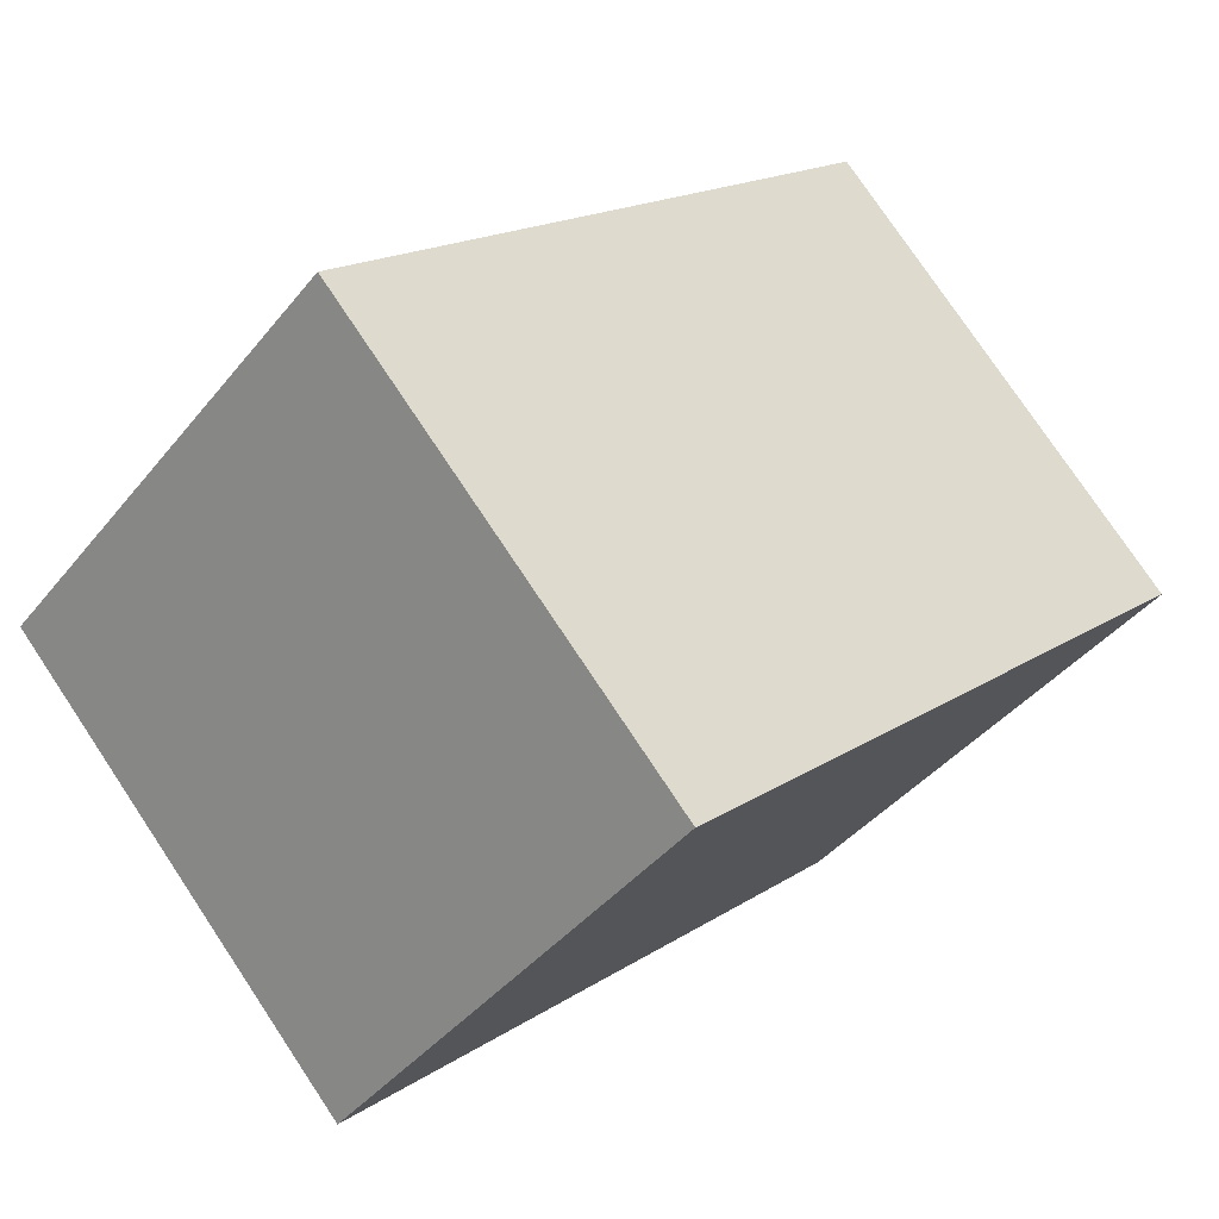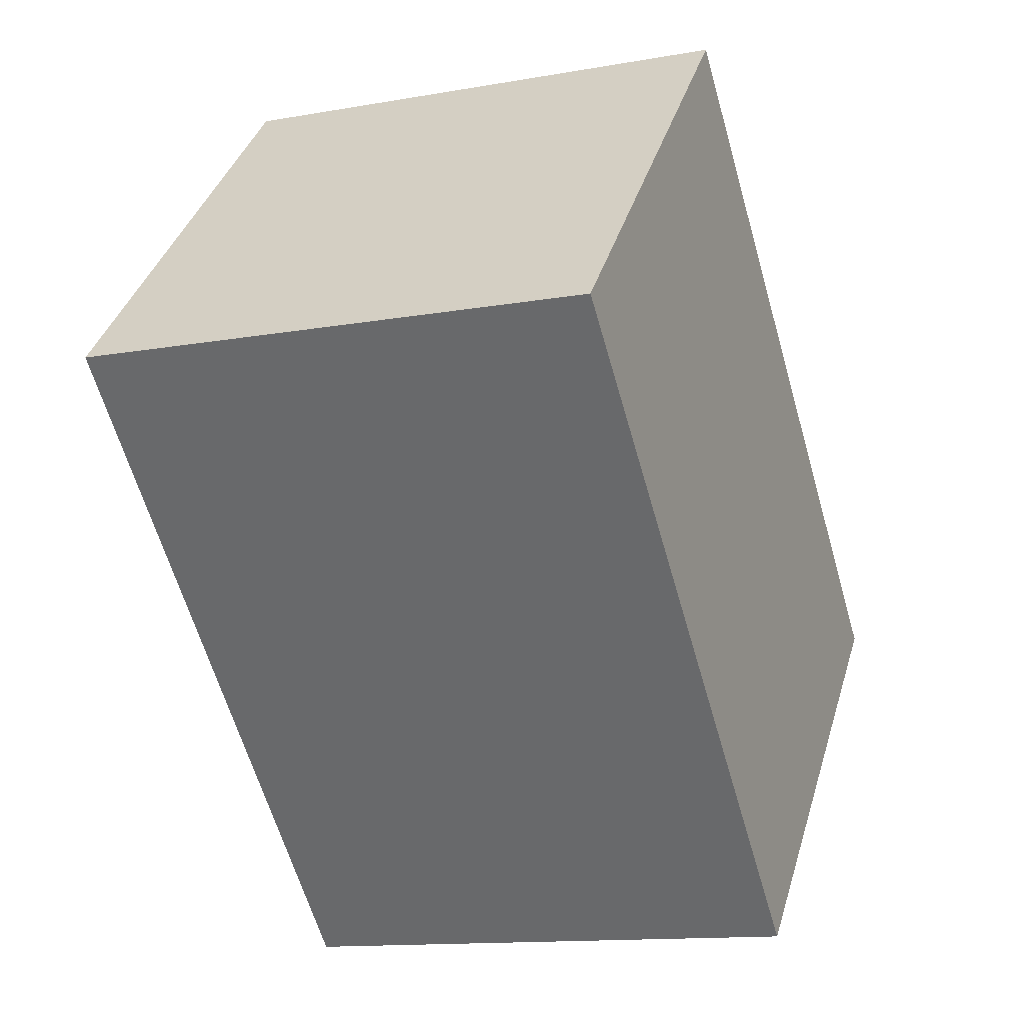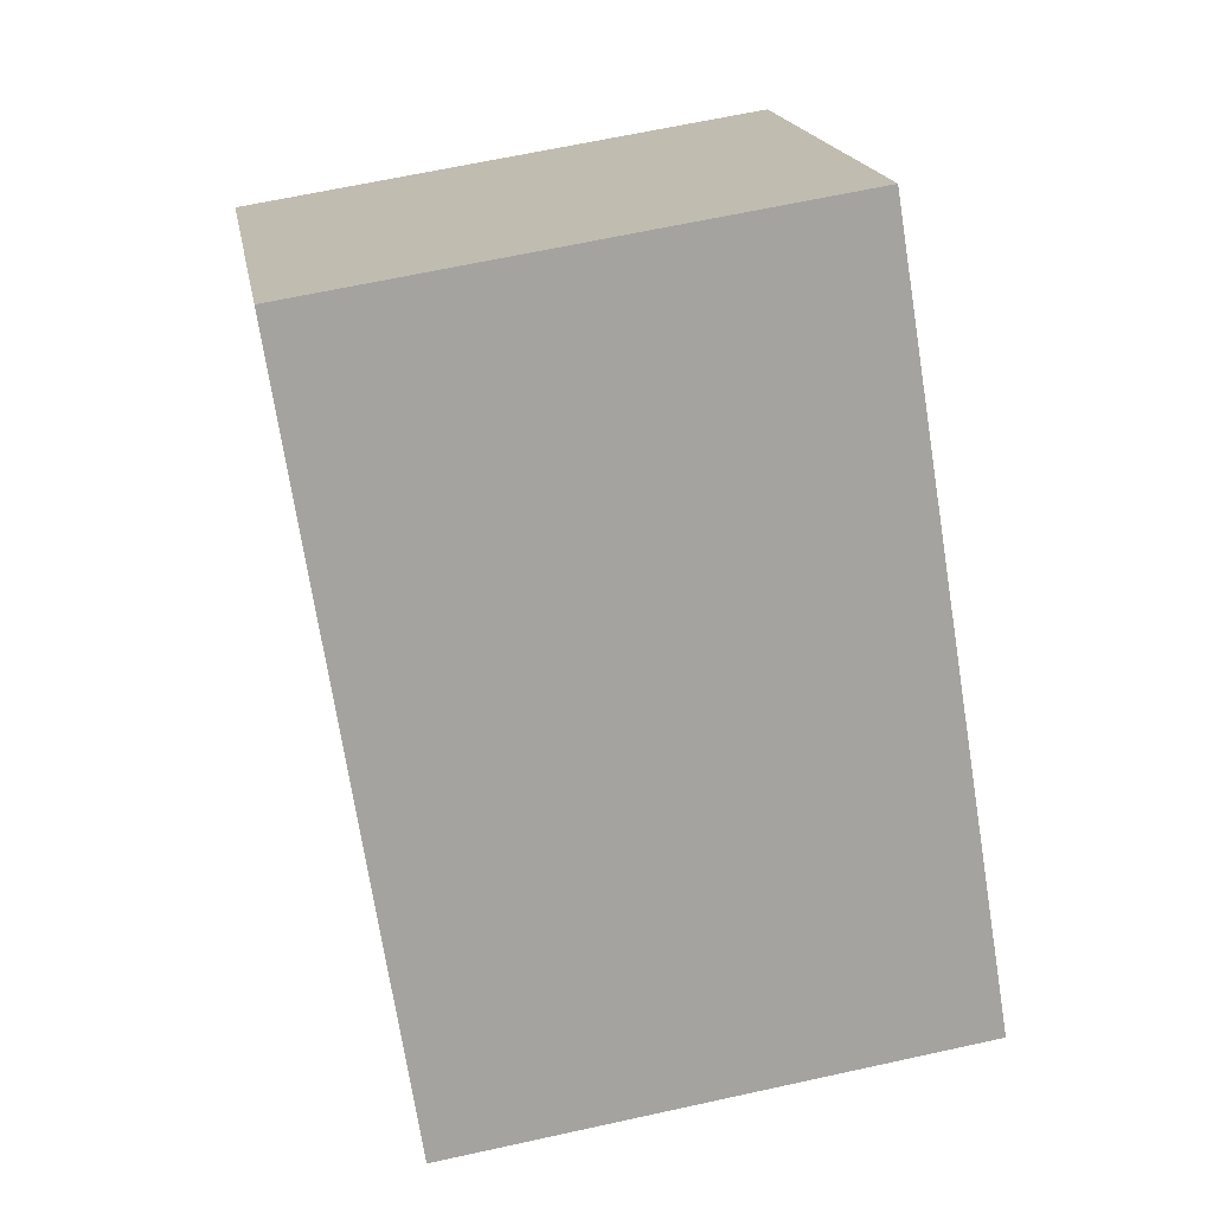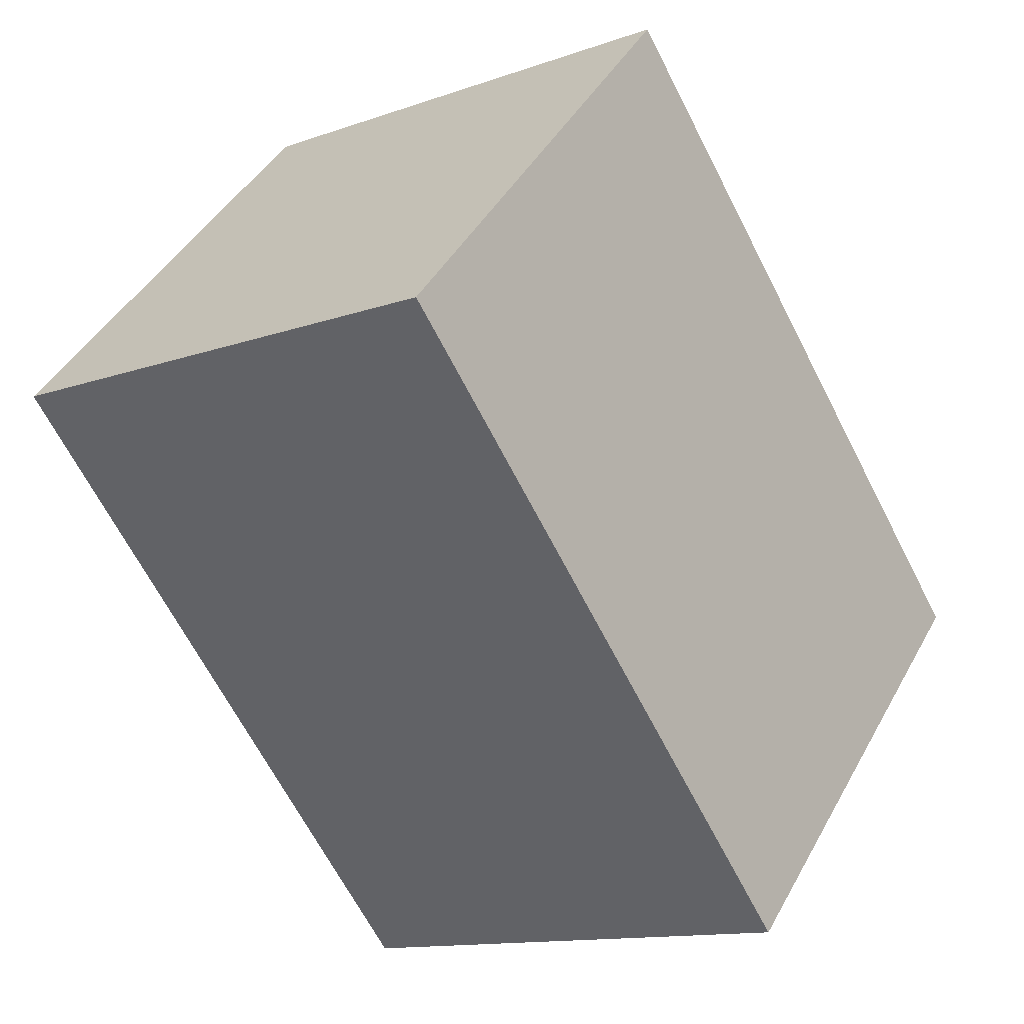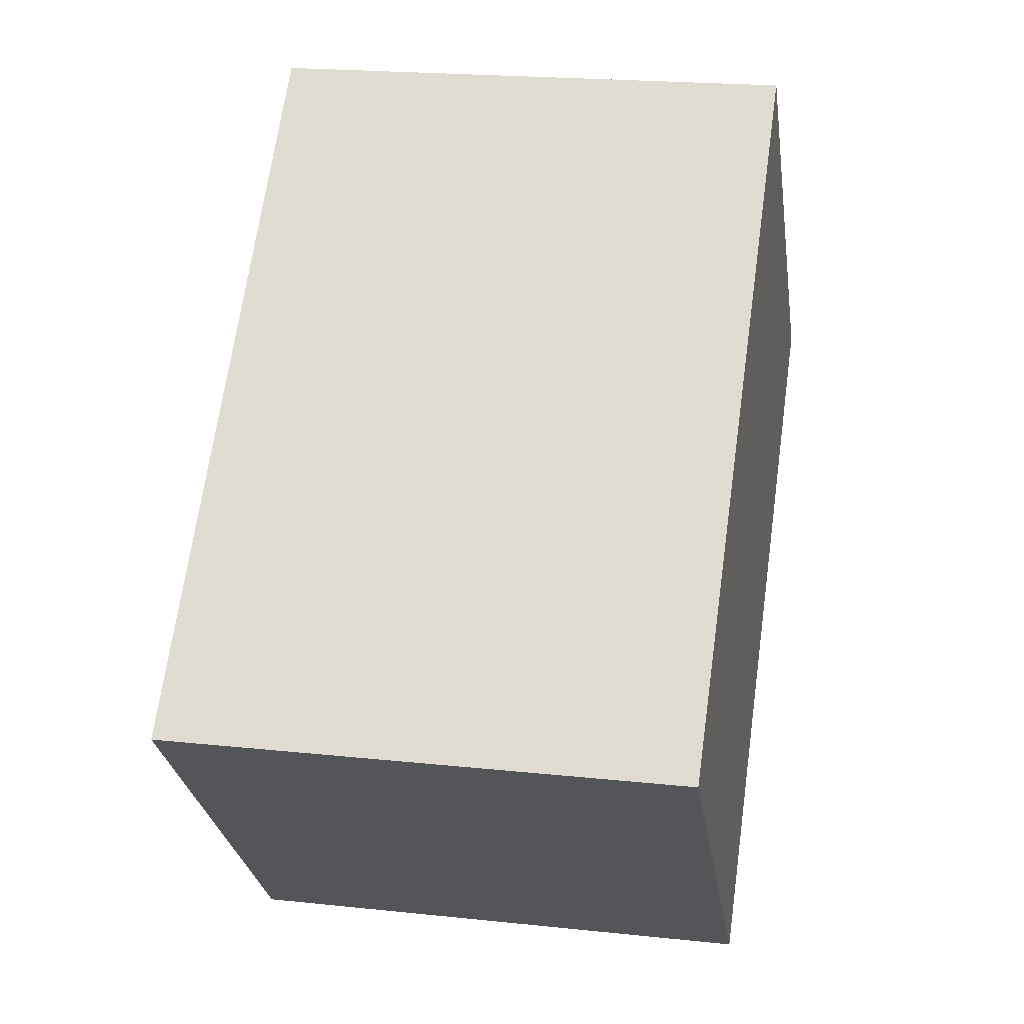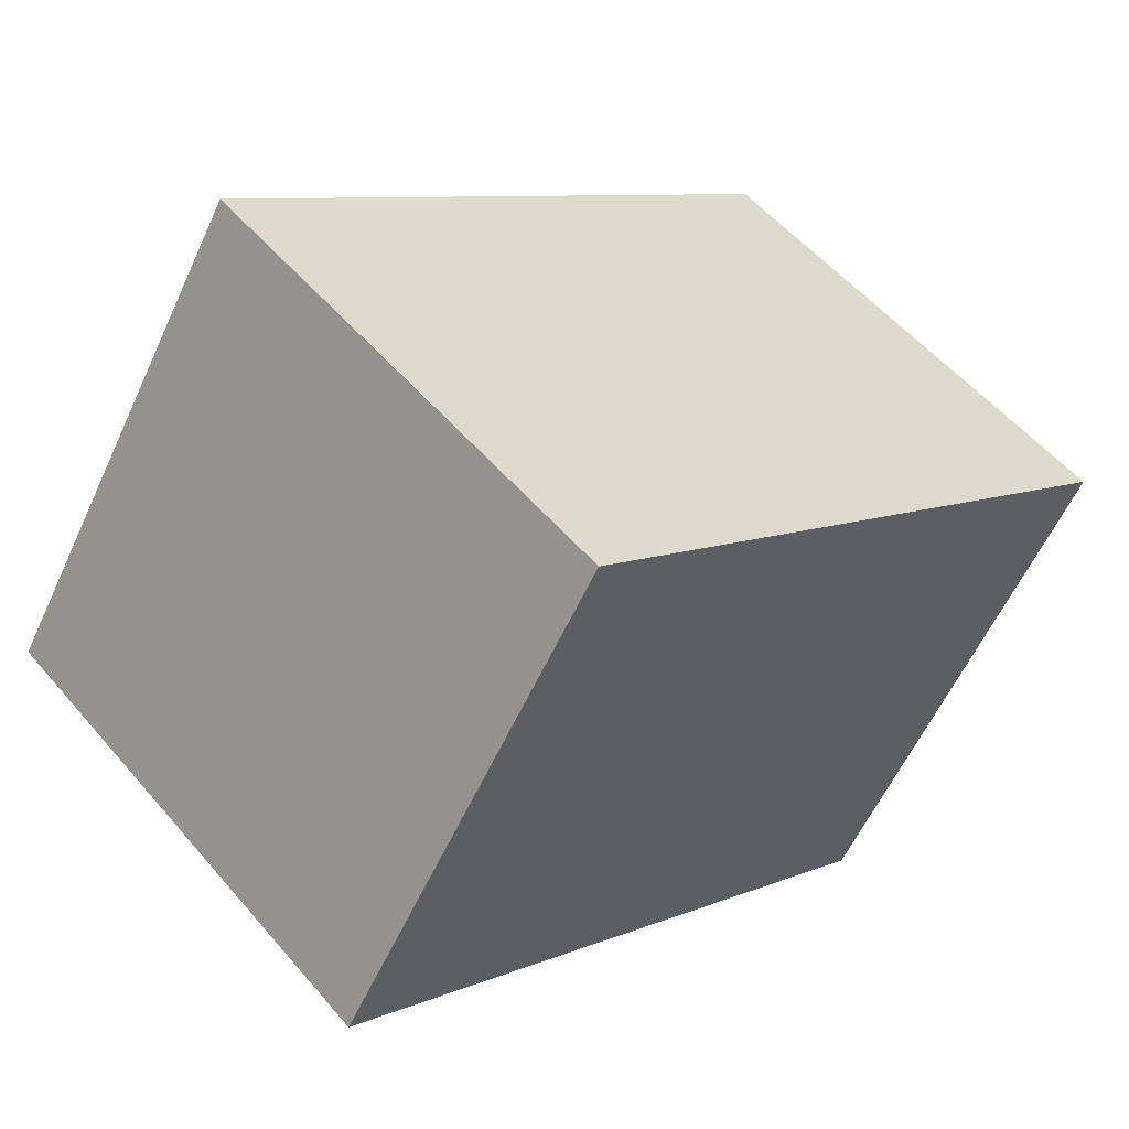
<metadata>
{"format":"obj","ext":"obj","renderer":"f3d","projection":"perspective","resolution":1024,"background":"white","views":[{"elev":77.0,"azim":146.3,"up":"+Z"},{"elev":-13.1,"azim":112.3,"up":"+Z"},{"elev":63.7,"azim":-102.6,"up":"+Z"},{"elev":-12.8,"azim":129.4,"up":"+Z"},{"elev":20.6,"azim":-79.0,"up":"+Z"},{"elev":-58.8,"azim":-24.6,"up":"+Z"}]}
</metadata>
<code>
v  8.219 7.802 8.056
v  5.422 7.802 -5.588
v  0.0001662 7.802 -0.0002473
v  13.05 7.802 2.916
v  13.52 7.802 2.418
v  0 0 0
v  8.219 -4.933e-16 8.056
v  13.05 -1.786e-16 2.916
v  13.52 -1.481e-16 2.418
v  5.422 3.421e-16 -5.587
g defaultobject
f 1 2 3
f 2 1 4
f 2 4 5
f 1 6 7
f 6 1 3
f 8 1 7
f 1 8 4
f 9 4 8
f 4 9 5
f 10 5 9
f 5 10 2
f 3 10 6
f 10 3 2
f 6 8 7
f 8 6 9
f 9 6 10

</code>
